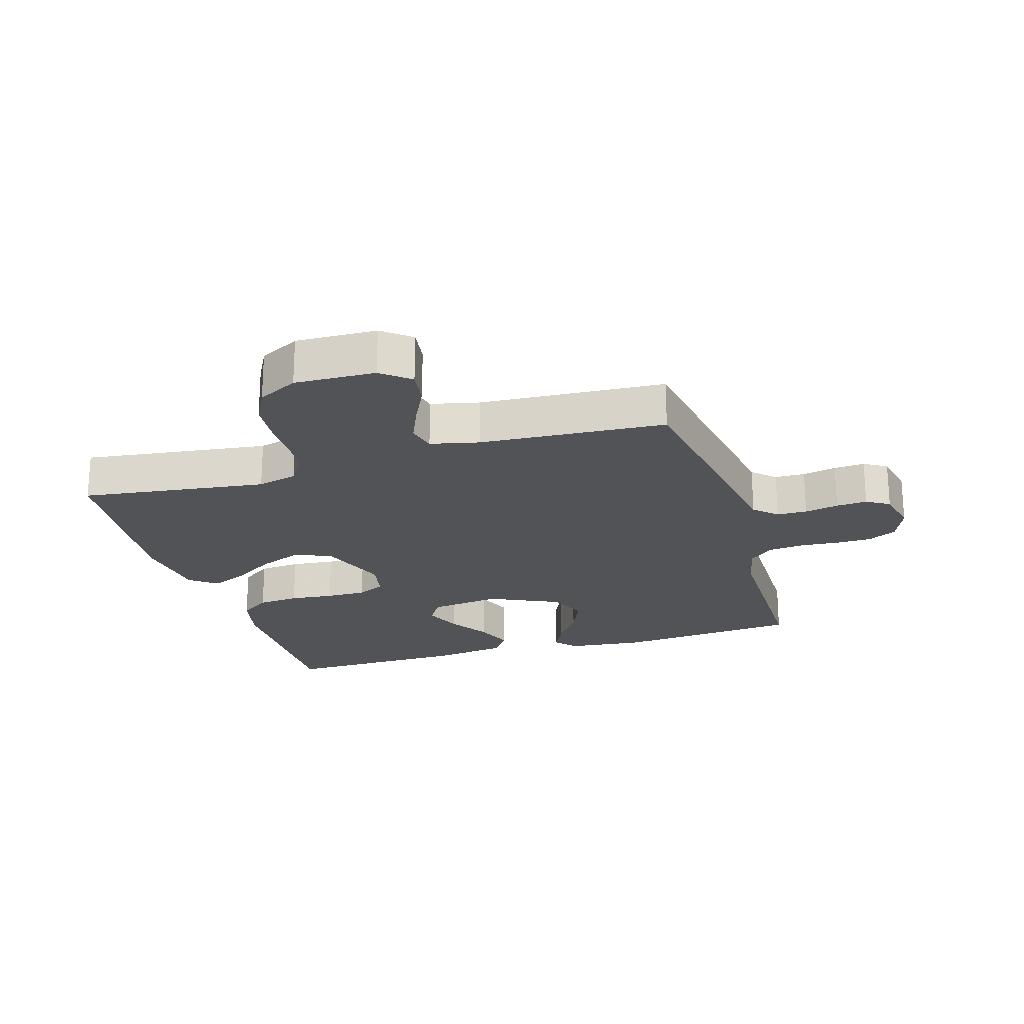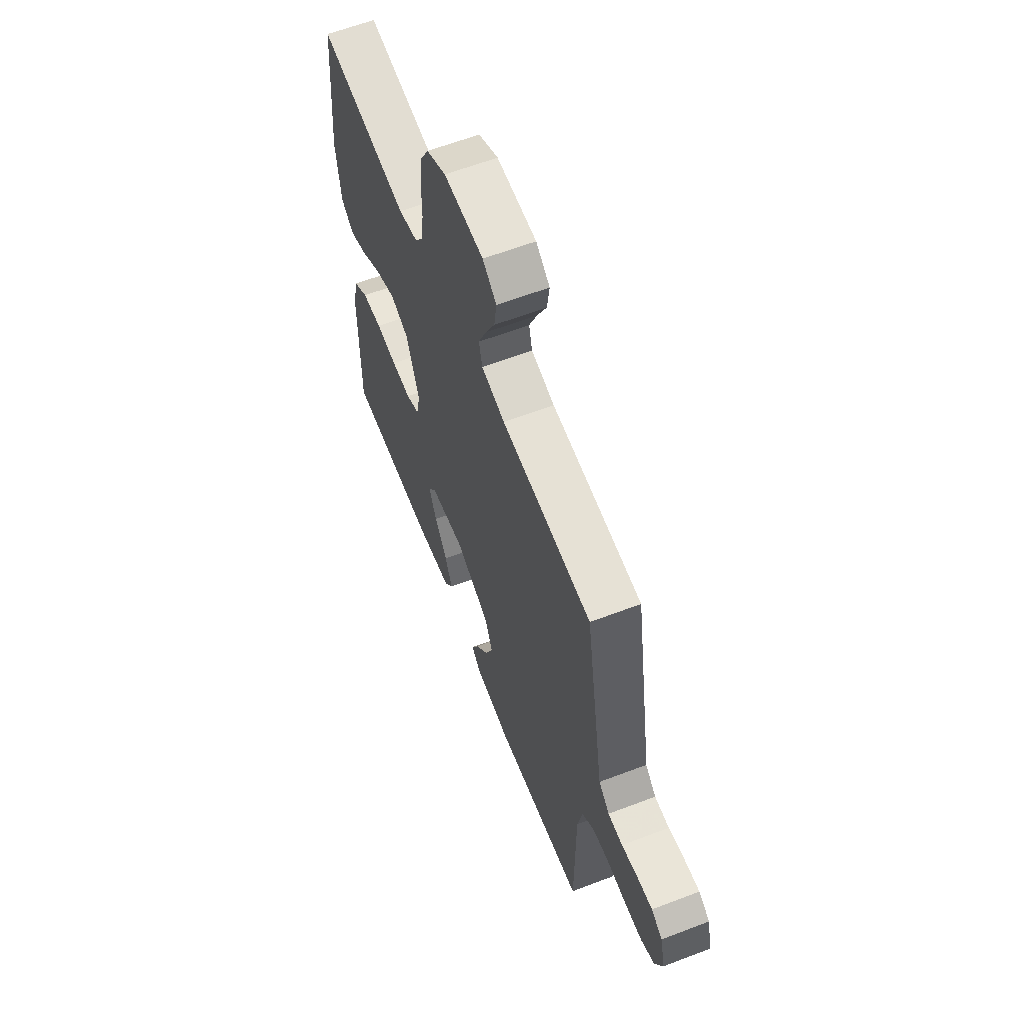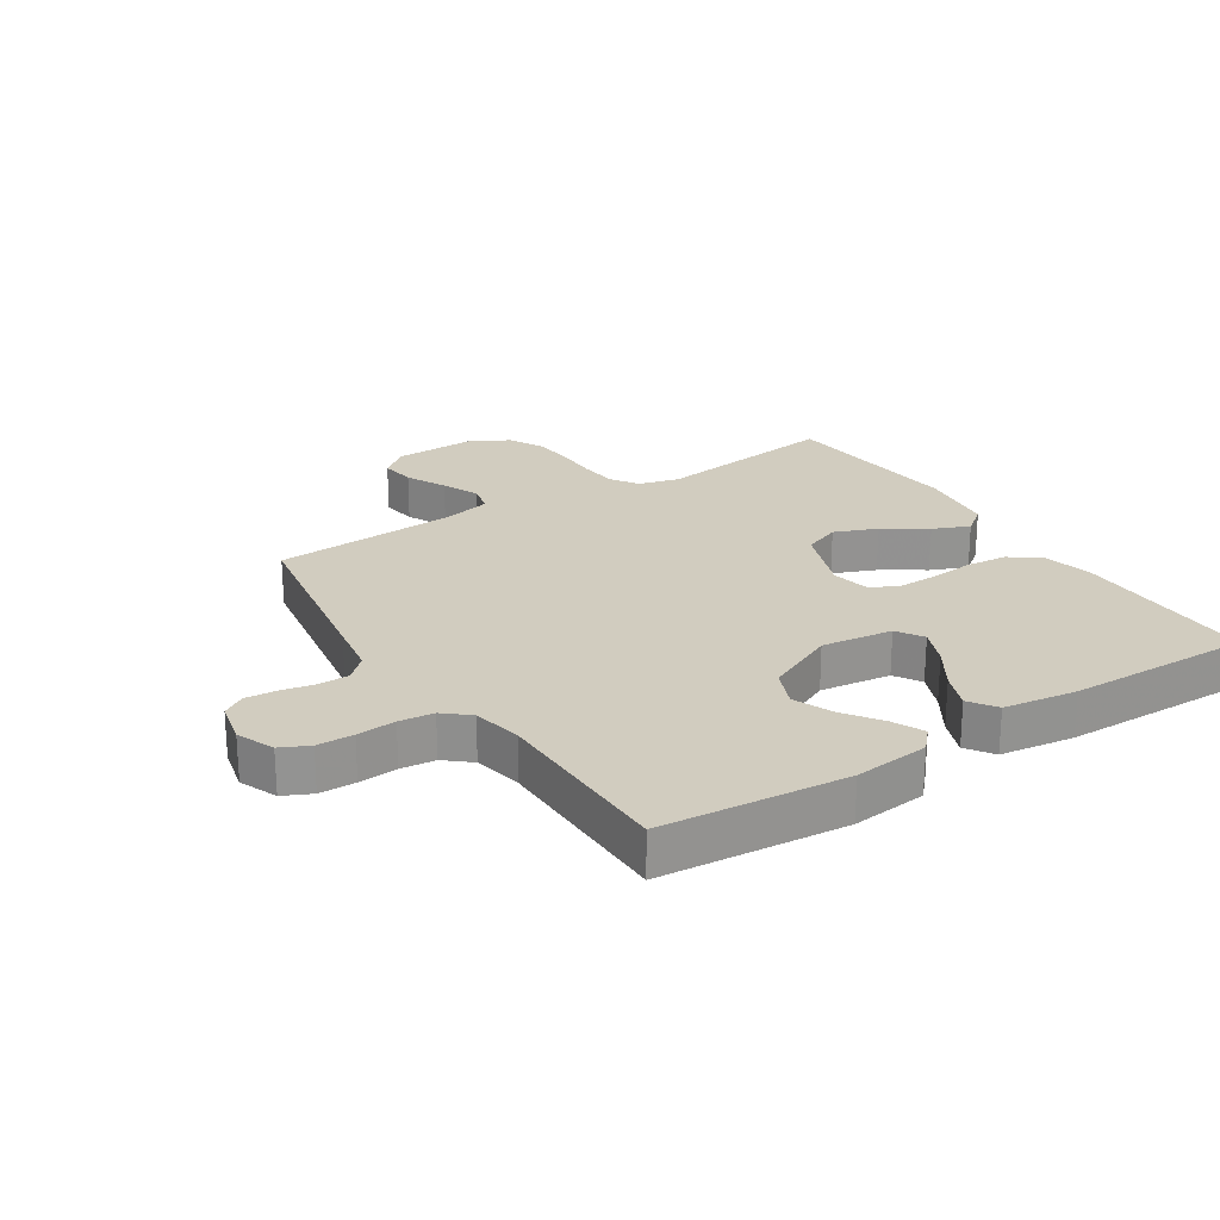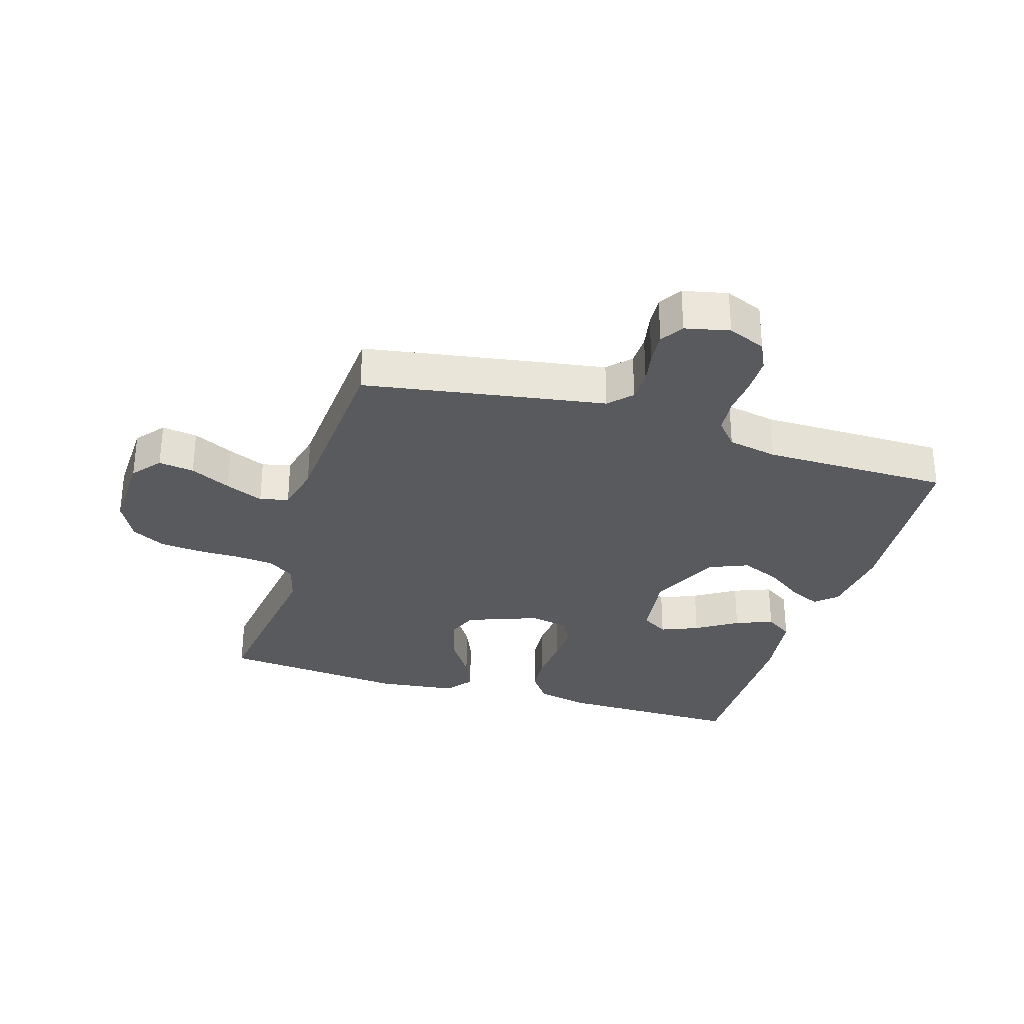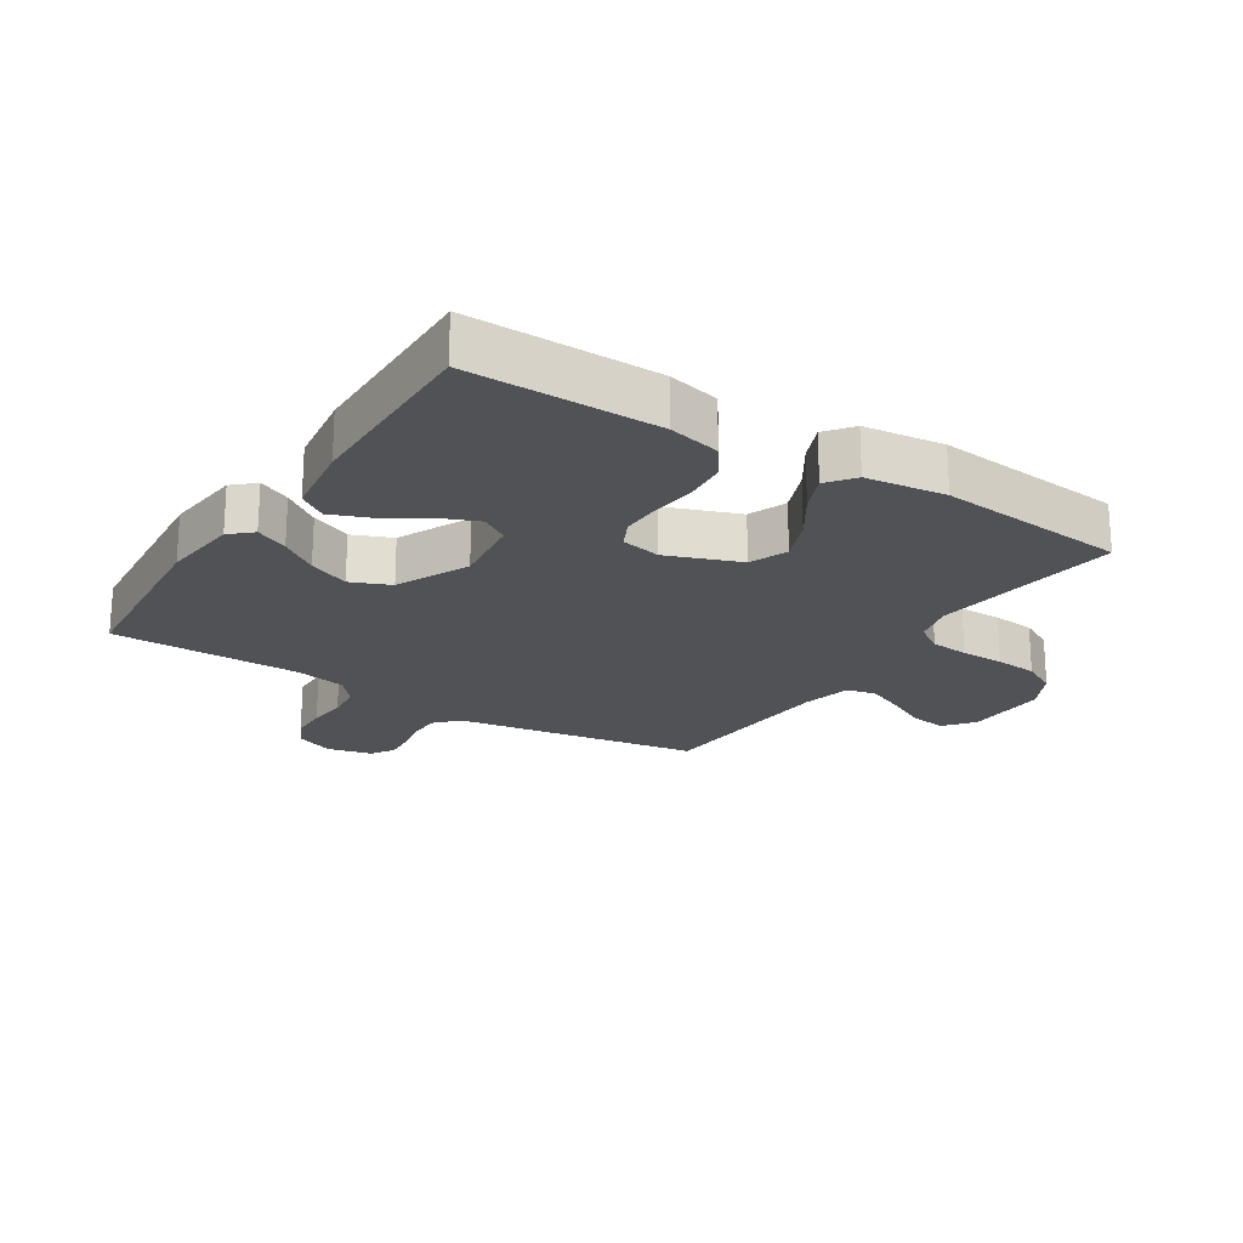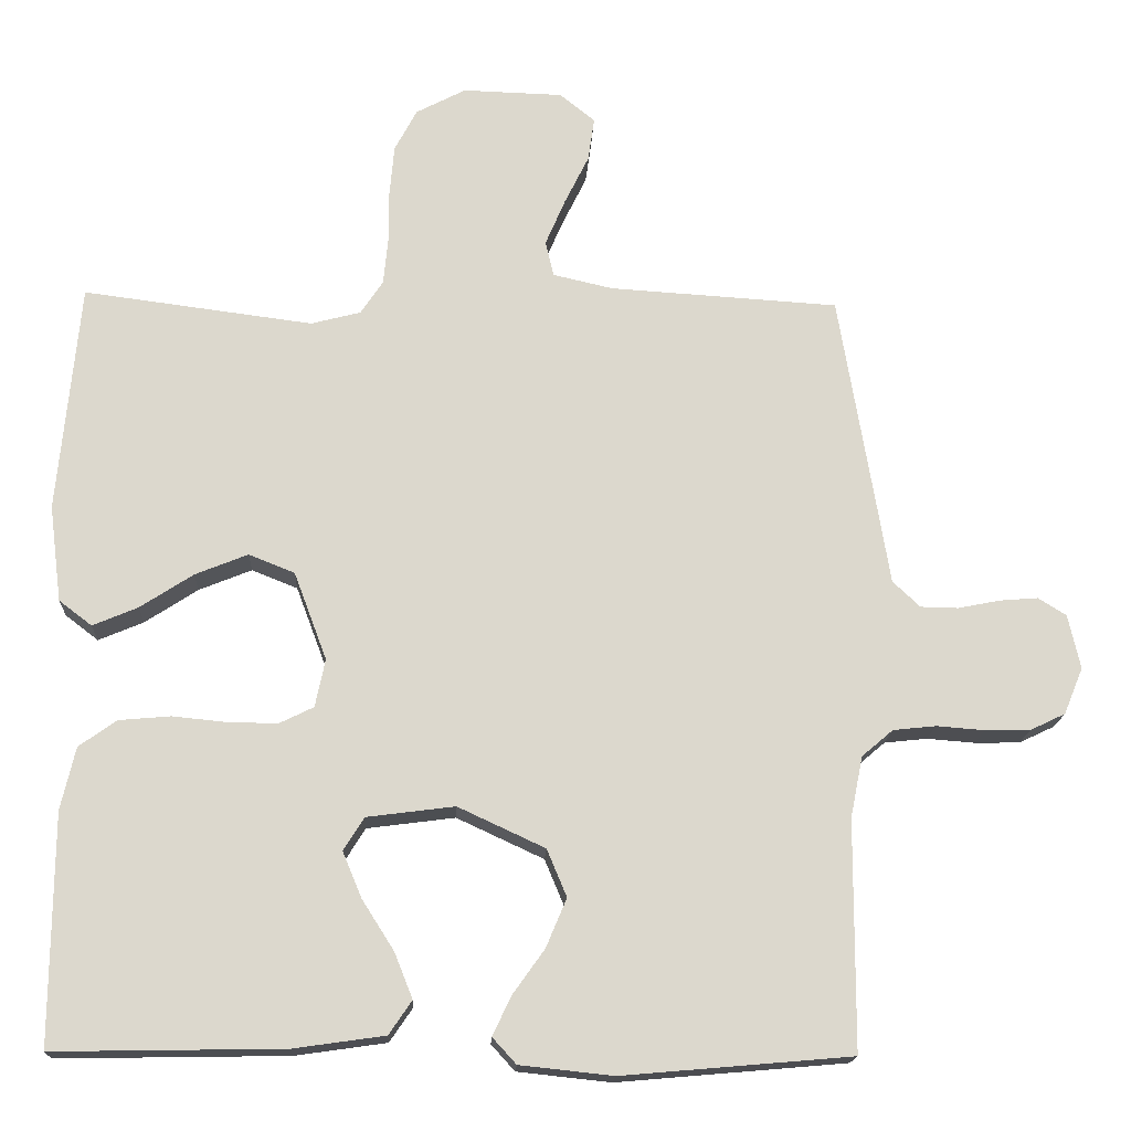
<metadata>
{"format":"obj","ext":"obj","renderer":"f3d","projection":"perspective","resolution":1024,"background":"white","views":[{"elev":-22.1,"azim":16.8,"up":"+Y"},{"elev":61.9,"azim":68.8,"up":"+Z"},{"elev":23.8,"azim":147.2,"up":"+Y"},{"elev":-30.6,"azim":72.9,"up":"+Y"},{"elev":-21.1,"azim":-122.7,"up":"+Y"},{"elev":-17.0,"azim":-2.6,"up":"+Z"}]}
</metadata>
<code>
v 0.5 0.07 0.5
v 0.55 0.07 0.2
v 0.564 0.07 0.114
v 0.6 0.07 0.08
v 0.649 0.07 0.079
v 0.704 0.07 0.09
v 0.754 0.07 0.094
v 0.791 0.07 0.071
v 0.807 0.07 0
v 0.782 0.07 -0.061
v 0.736 0.07 -0.083
v 0.677 0.07 -0.084
v 0.614 0.07 -0.079
v 0.558 0.07 -0.085
v 0.517 0.07 -0.12
v 0.501 0.07 -0.2
v 0.5 0.07 -0.5
v 0.2 0.07 -0.526
v 0.078 0.07 -0.513
v 0.047 0.07 -0.479
v 0.071 0.07 -0.428
v 0.113 0.07 -0.369
v 0.14 0.07 -0.305
v 0.114 0.07 -0.243
v 0 0.07 -0.19
v -0.115 0.07 -0.205
v -0.142 0.07 -0.248
v -0.117 0.07 -0.308
v -0.075 0.07 -0.374
v -0.051 0.07 -0.434
v -0.081 0.07 -0.478
v -0.2 0.07 -0.495
v -0.5 0.07 -0.5
v -0.498 0.07 -0.2
v -0.479 0.07 -0.118
v -0.43 0.07 -0.083
v -0.363 0.07 -0.077
v -0.292 0.07 -0.084
v -0.227 0.07 -0.085
v -0.182 0.07 -0.063
v -0.169 0.07 0
v -0.212 0.07 0.115
v -0.272 0.07 0.139
v -0.341 0.07 0.111
v -0.41 0.07 0.066
v -0.469 0.07 0.041
v -0.512 0.07 0.074
v -0.528 0.07 0.2
v -0.5 0.07 0.5
v -0.2 0.07 0.461
v -0.135 0.07 0.478
v -0.106 0.07 0.522
v -0.1 0.07 0.583
v -0.1 0.07 0.651
v -0.094 0.07 0.718
v -0.065 0.07 0.773
v 0 0.07 0.807
v 0.131 0.07 0.803
v 0.177 0.07 0.766
v 0.169 0.07 0.709
v 0.137 0.07 0.644
v 0.111 0.07 0.583
v 0.122 0.07 0.537
v 0.2 0.07 0.519
v 0.5 0 0.5
v 0.55 0 0.2
v 0.564 0 0.114
v 0.6 0 0.08
v 0.649 0 0.079
v 0.704 0 0.09
v 0.754 0 0.094
v 0.791 0 0.071
v 0.807 0 0
v 0.782 0 -0.061
v 0.736 0 -0.083
v 0.677 0 -0.084
v 0.614 0 -0.079
v 0.558 0 -0.085
v 0.517 0 -0.12
v 0.501 0 -0.2
v 0.5 0 -0.5
v 0.2 0 -0.526
v 0.078 0 -0.513
v 0.047 0 -0.479
v 0.071 0 -0.428
v 0.113 0 -0.369
v 0.14 0 -0.305
v 0.114 0 -0.243
v 0 0 -0.19
v -0.115 0 -0.205
v -0.142 0 -0.248
v -0.117 0 -0.308
v -0.075 0 -0.374
v -0.051 0 -0.434
v -0.081 0 -0.478
v -0.2 0 -0.495
v -0.5 0 -0.5
v -0.498 0 -0.2
v -0.479 0 -0.118
v -0.43 0 -0.083
v -0.363 0 -0.077
v -0.292 0 -0.084
v -0.227 0 -0.085
v -0.182 0 -0.063
v -0.169 0 0
v -0.212 0 0.115
v -0.272 0 0.139
v -0.341 0 0.111
v -0.41 0 0.066
v -0.469 0 0.041
v -0.512 0 0.074
v -0.528 0 0.2
v -0.5 0 0.5
v -0.2 0 0.461
v -0.135 0 0.478
v -0.106 0 0.522
v -0.1 0 0.583
v -0.1 0 0.651
v -0.094 0 0.718
v -0.065 0 0.773
v 0 0 0.807
v 0.131 0 0.803
v 0.177 0 0.766
v 0.169 0 0.709
v 0.137 0 0.644
v 0.111 0 0.583
v 0.122 0 0.537
v 0.2 0 0.519
f 59 60 61
f 58 59 61
f 57 58 61
f 56 57 61
f 55 56 61
f 54 55 61
f 53 54 61
f 52 53 61 62
f 51 52 62 63
f 48 49 50
f 47 48 50
f 46 47 50
f 45 46 50
f 44 45 50
f 51 63 64
f 50 51 64
f 44 50 64
f 43 44 64
f 36 37 38
f 35 36 38
f 34 35 38
f 33 34 38
f 32 33 38
f 31 32 38
f 30 31 38
f 29 30 38
f 28 29 38
f 27 28 38 39
f 26 27 39 40
f 20 21 22
f 19 20 22
f 18 19 22
f 17 18 22
f 16 17 22
f 15 16 22 23
f 14 15 23 24
f 11 12 13
f 10 11 13
f 9 10 13
f 8 9 13
f 7 8 13
f 6 7 13
f 5 6 13
f 4 5 13 14
f 14 24 25
f 4 14 25
f 3 4 25
f 1 2 3
f 64 1 3
f 43 64 3
f 42 43 3
f 25 26 40 41
f 3 25 41 42
f 125 124 123
f 125 123 122
f 125 122 121
f 125 121 120
f 125 120 119
f 125 119 118
f 125 118 117
f 126 125 117 116
f 127 126 116 115
f 114 113 112
f 114 112 111
f 114 111 110
f 114 110 109
f 114 109 108
f 128 127 115
f 128 115 114
f 128 114 108
f 128 108 107
f 102 101 100
f 102 100 99
f 102 99 98
f 102 98 97
f 102 97 96
f 102 96 95
f 102 95 94
f 102 94 93
f 102 93 92
f 103 102 92 91
f 104 103 91 90
f 86 85 84
f 86 84 83
f 86 83 82
f 86 82 81
f 86 81 80
f 87 86 80 79
f 88 87 79 78
f 77 76 75
f 77 75 74
f 77 74 73
f 77 73 72
f 77 72 71
f 77 71 70
f 77 70 69
f 78 77 69 68
f 89 88 78
f 89 78 68
f 89 68 67
f 67 66 65
f 67 65 128
f 67 128 107
f 67 107 106
f 105 104 90 89
f 106 105 89 67
f 1 65 66 2
f 2 66 67 3
f 3 67 68 4
f 4 68 69 5
f 5 69 70 6
f 6 70 71 7
f 7 71 72 8
f 8 72 73 9
f 9 73 74 10
f 10 74 75 11
f 11 75 76 12
f 12 76 77 13
f 13 77 78 14
f 14 78 79 15
f 15 79 80 16
f 16 80 81 17
f 17 81 82 18
f 18 82 83 19
f 19 83 84 20
f 20 84 85 21
f 21 85 86 22
f 22 86 87 23
f 23 87 88 24
f 24 88 89 25
f 25 89 90 26
f 26 90 91 27
f 27 91 92 28
f 28 92 93 29
f 29 93 94 30
f 30 94 95 31
f 31 95 96 32
f 32 96 97 33
f 33 97 98 34
f 34 98 99 35
f 35 99 100 36
f 36 100 101 37
f 37 101 102 38
f 38 102 103 39
f 39 103 104 40
f 40 104 105 41
f 41 105 106 42
f 42 106 107 43
f 43 107 108 44
f 44 108 109 45
f 45 109 110 46
f 46 110 111 47
f 47 111 112 48
f 48 112 113 49
f 49 113 114 50
f 50 114 115 51
f 51 115 116 52
f 52 116 117 53
f 53 117 118 54
f 54 118 119 55
f 55 119 120 56
f 56 120 121 57
f 57 121 122 58
f 58 122 123 59
f 59 123 124 60
f 60 124 125 61
f 61 125 126 62
f 62 126 127 63
f 63 127 128 64
f 64 128 65 1

</code>
